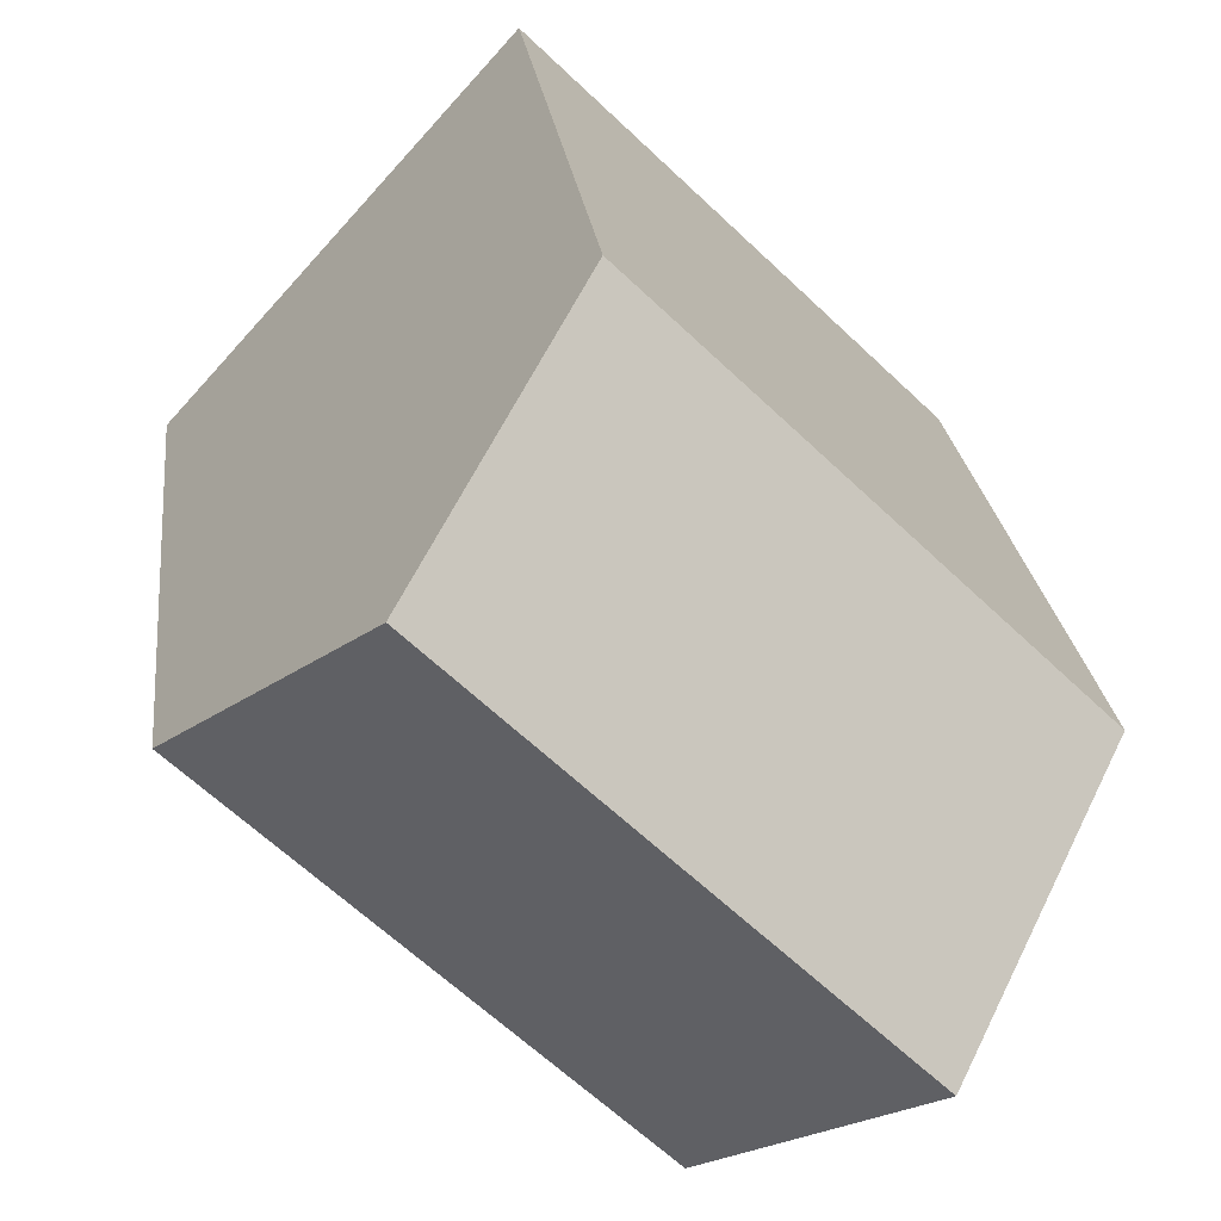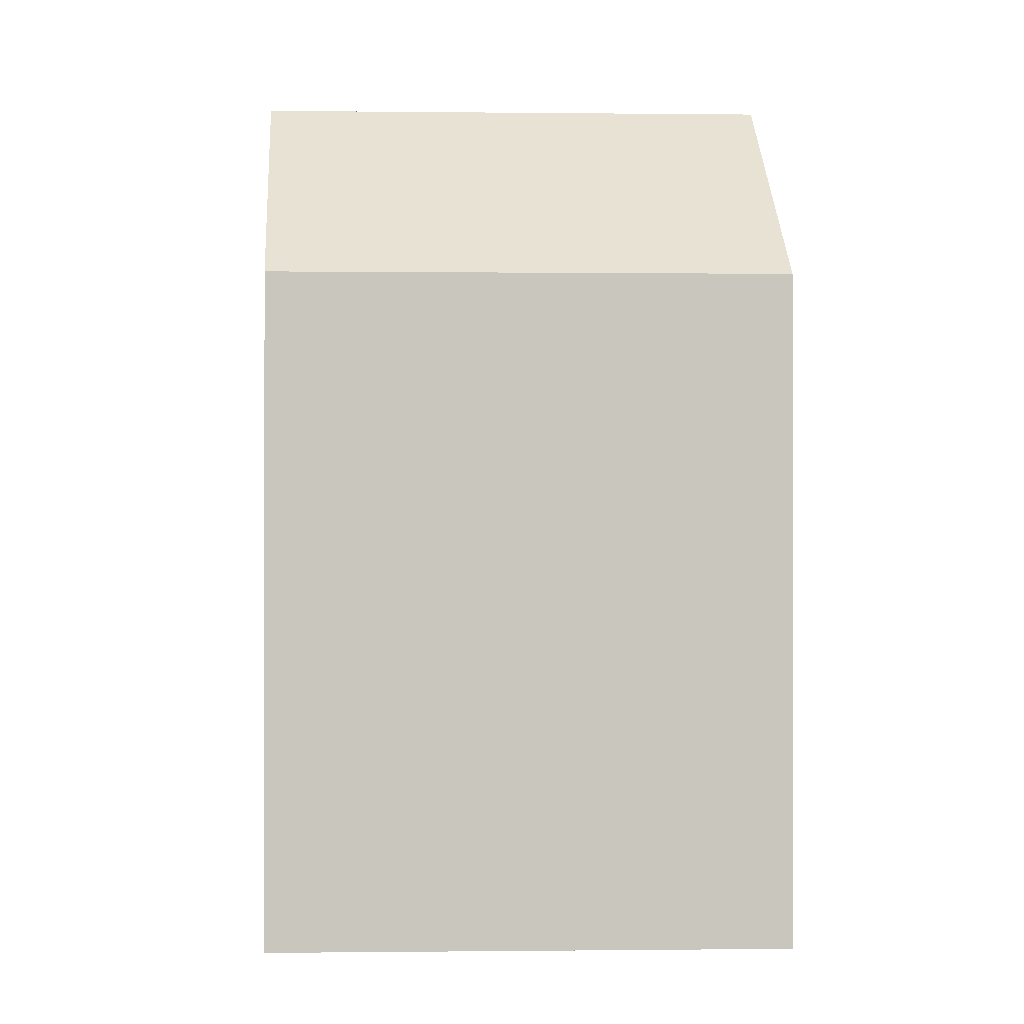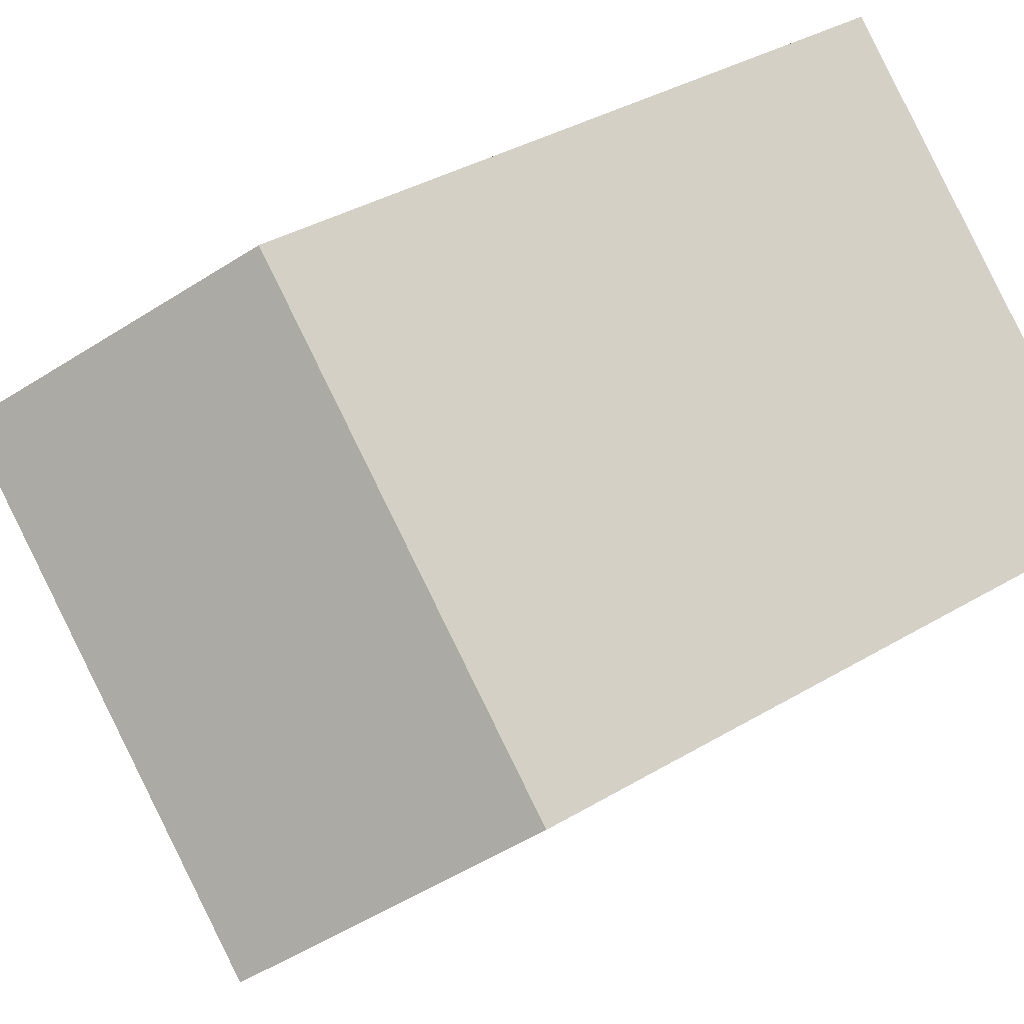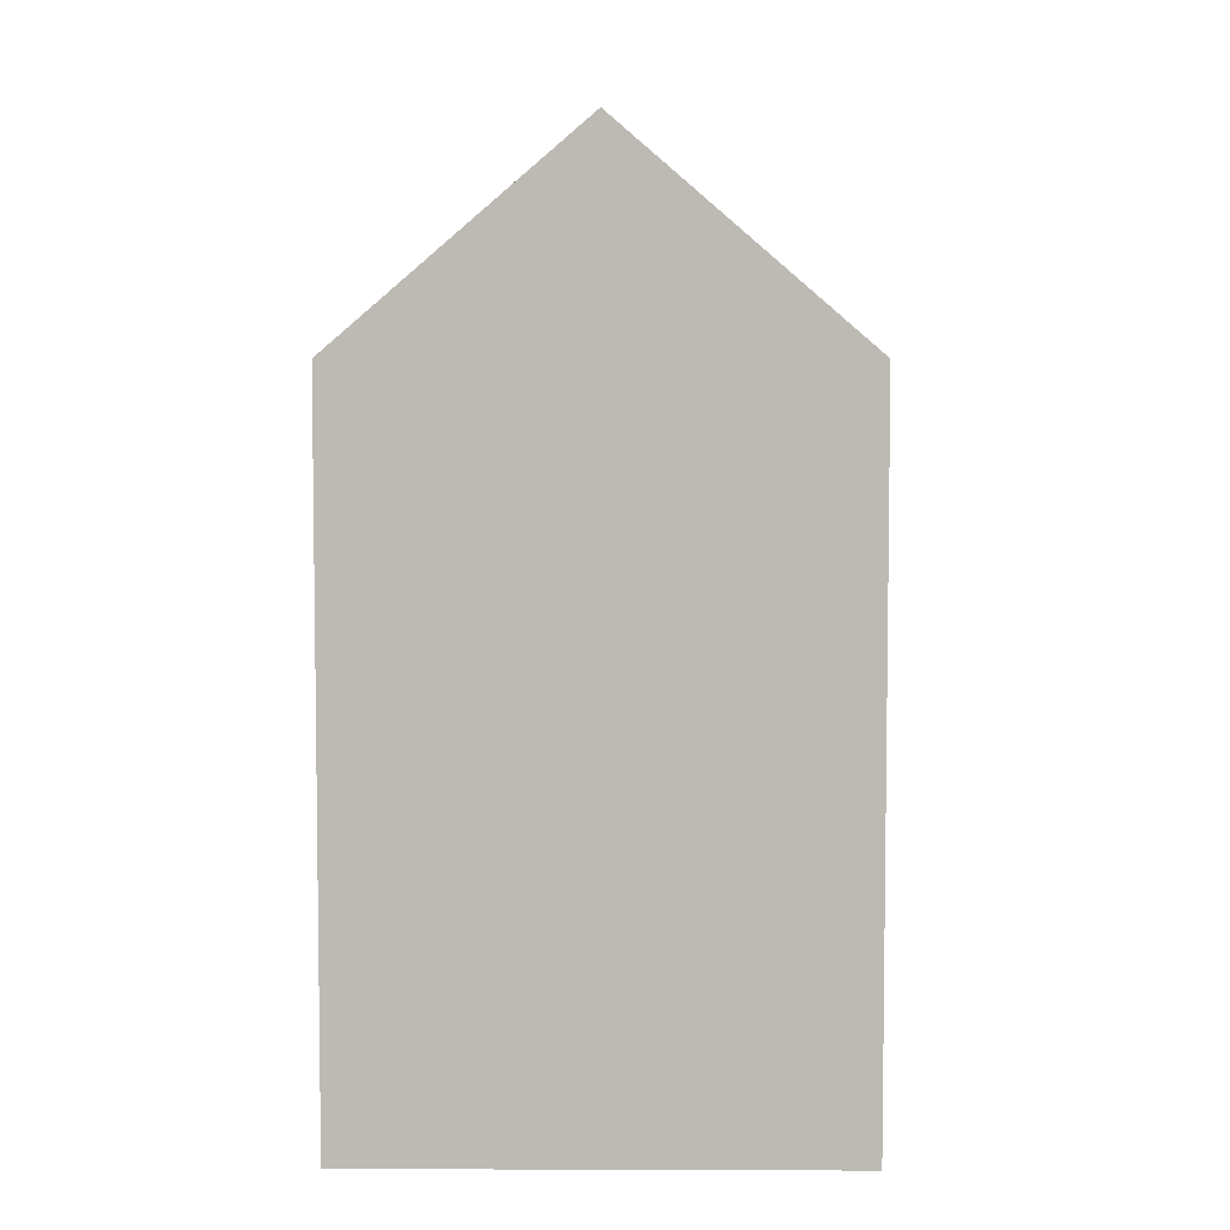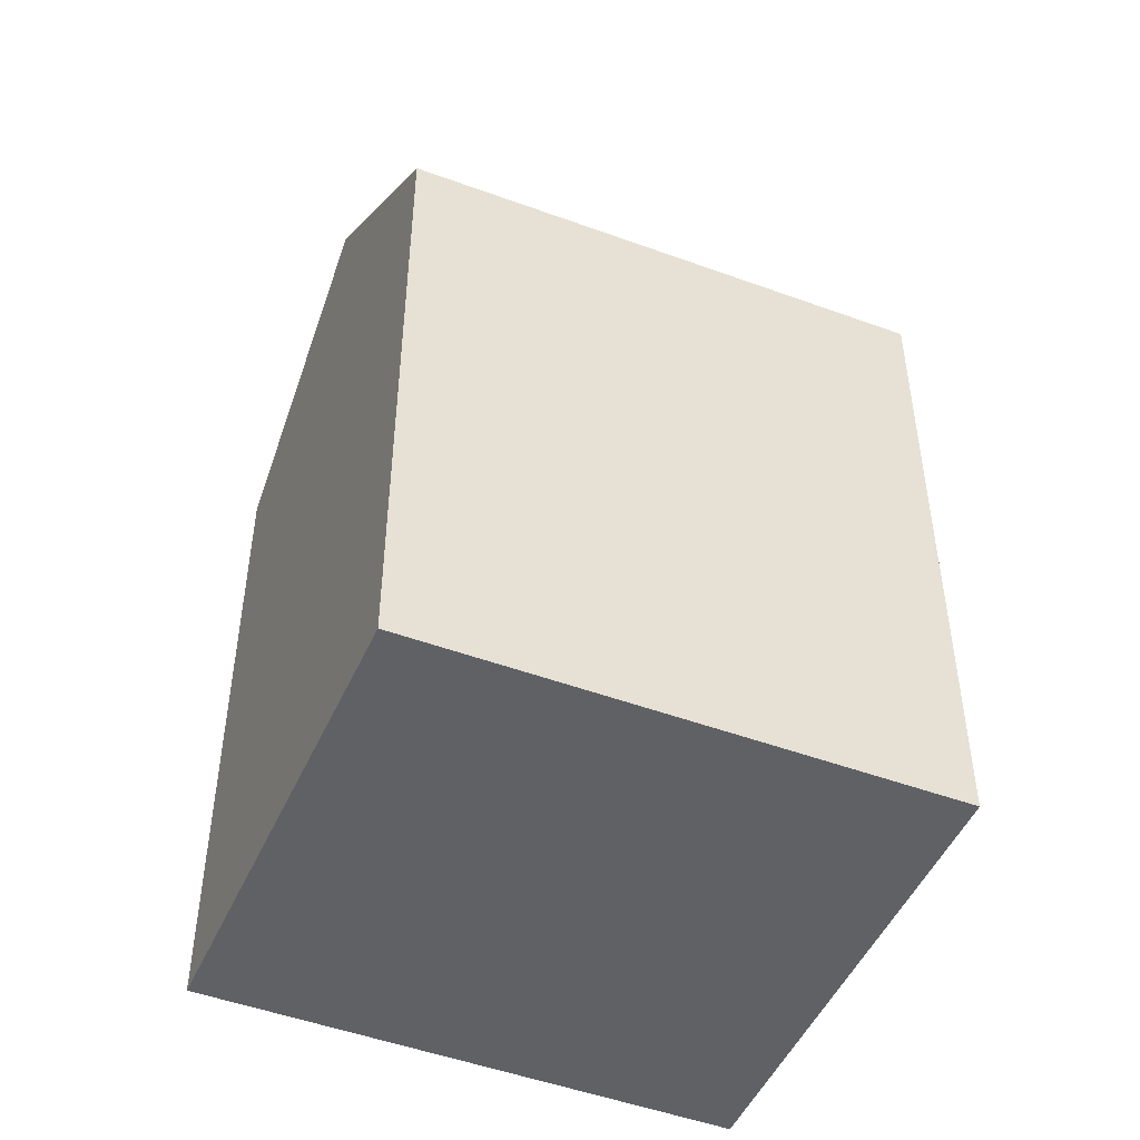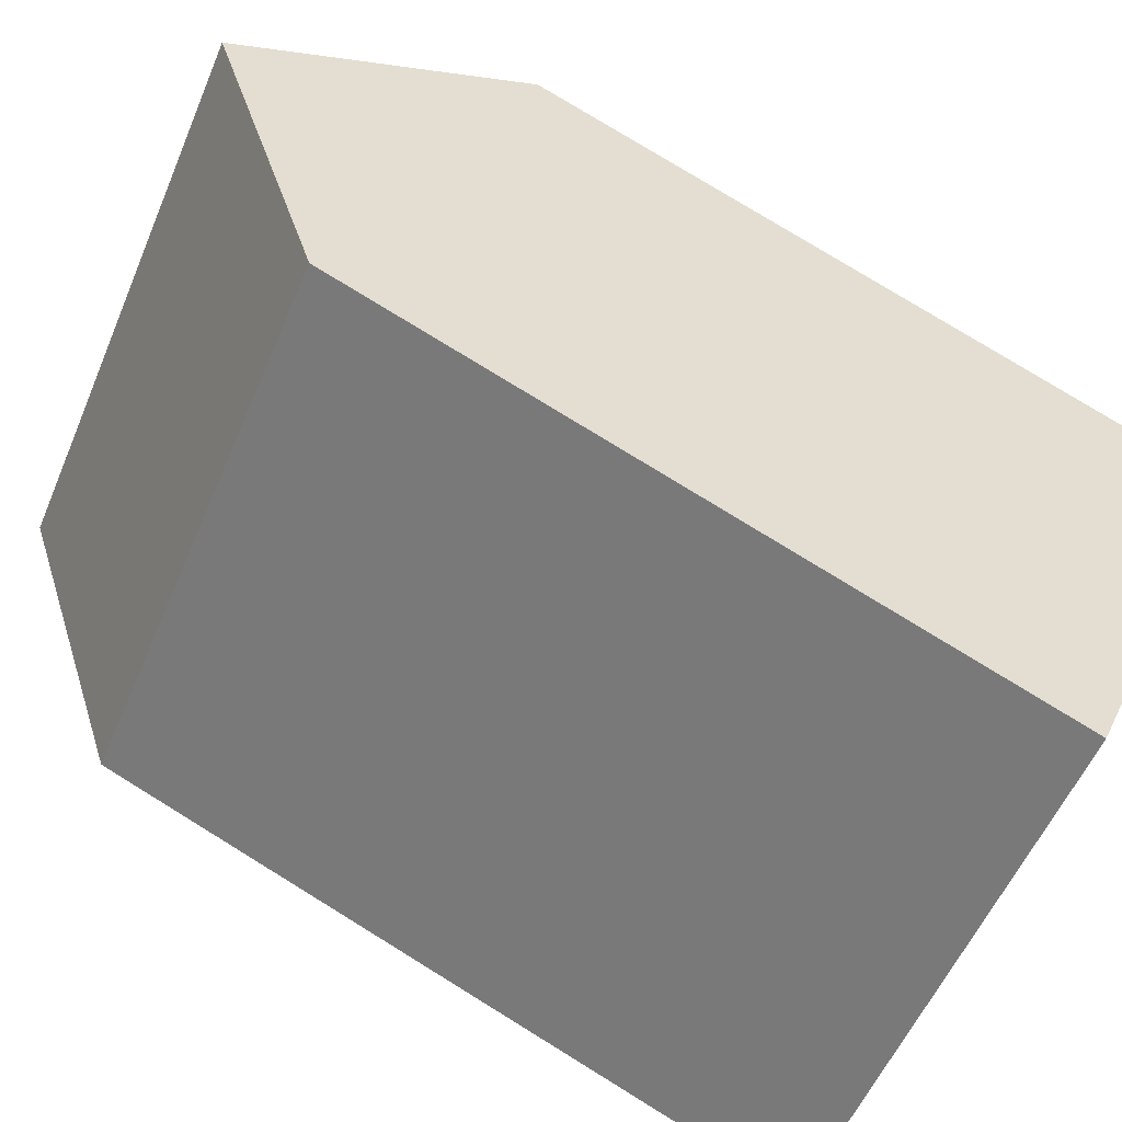
<metadata>
{"format":"obj","ext":"obj","renderer":"f3d","projection":"perspective","resolution":1024,"background":"white","views":[{"elev":22.8,"azim":173.8,"up":"+Z"},{"elev":-0.4,"azim":133.3,"up":"+Y"},{"elev":36.1,"azim":-128.1,"up":"+Z"},{"elev":6.1,"azim":48.3,"up":"+Y"},{"elev":-49.6,"azim":-66.2,"up":"+Y"},{"elev":78.3,"azim":-58.4,"up":"+Z"}]}
</metadata>
<code>
v  11.7 -2.595e-16 4.238
v  6.903 4.637e-16 -7.573
v  15.16 -2.764e-17 0.4514
v  8.252 -4.914e-16 8.024
v  0 0 0
v  3.452 2.319e-16 -3.787
v  0.0003139 14.75 -0.0004675
v  11.7 19.14 4.237
v  3.452 19.14 -3.787
v  8.253 14.75 8.024
v  15.16 14.75 0.451
v  6.904 14.75 -7.574
g defaultobject
f 1 2 3
f 2 1 4
f 2 4 5
f 2 5 6
f 7 8 9
f 8 7 10
f 9 11 12
f 11 9 8
f 11 1 3
f 1 11 4
f 4 11 10
f 10 11 8
f 7 6 5
f 6 7 2
f 2 7 12
f 12 7 9
f 10 5 4
f 5 10 7
f 2 11 3
f 11 2 12

</code>
